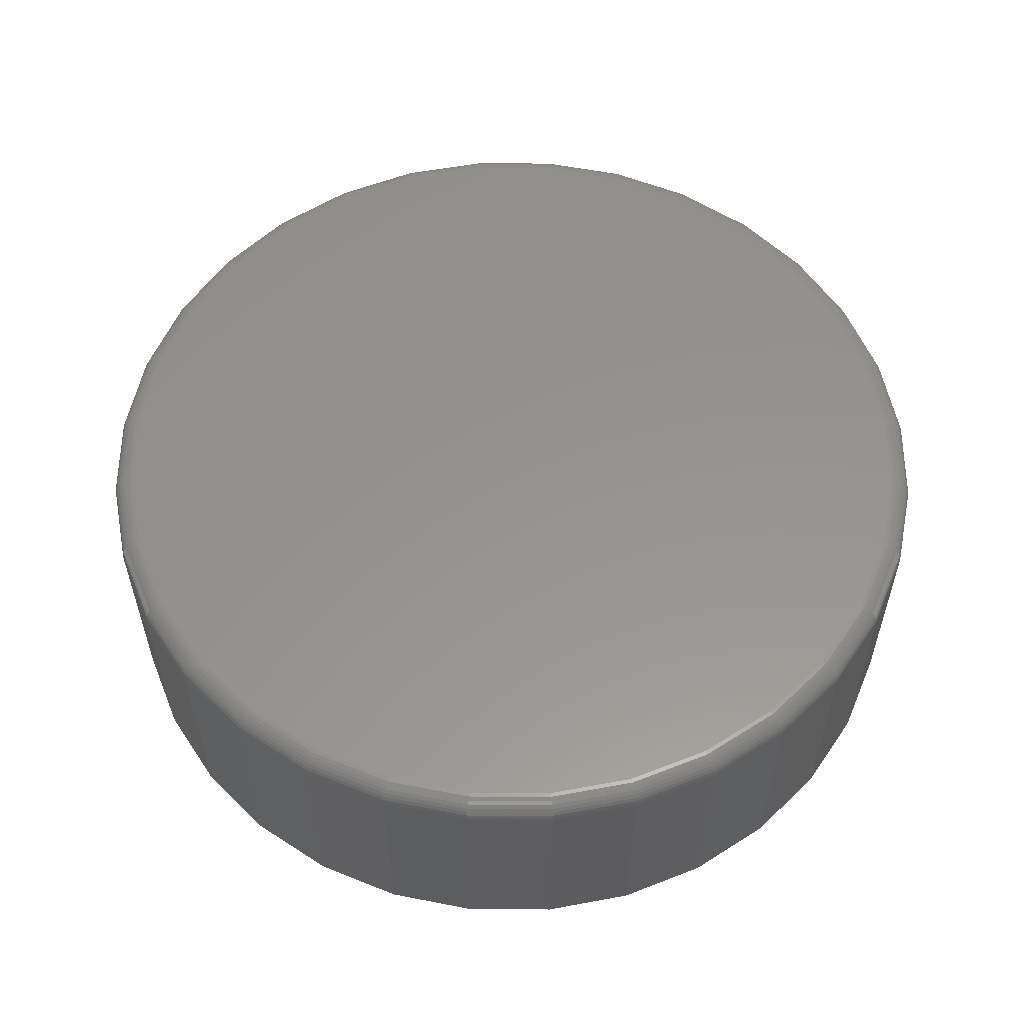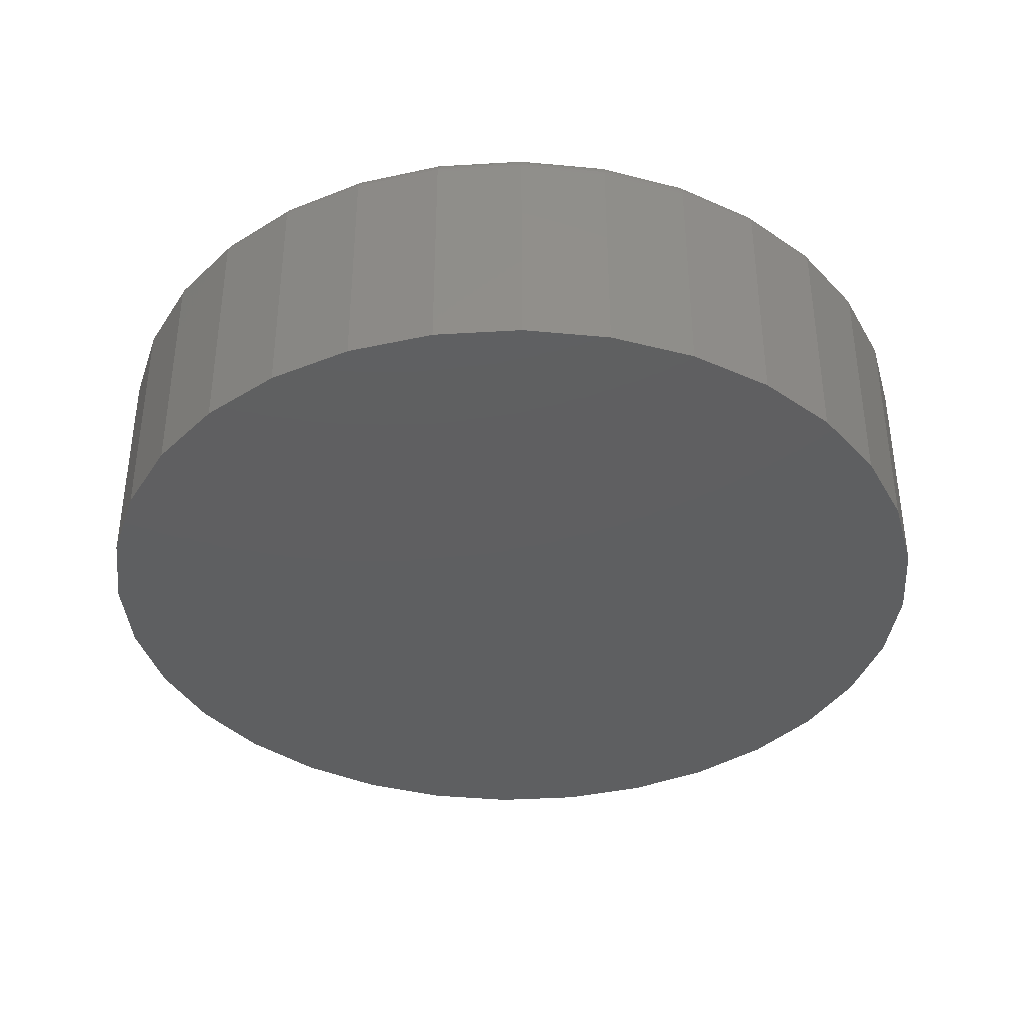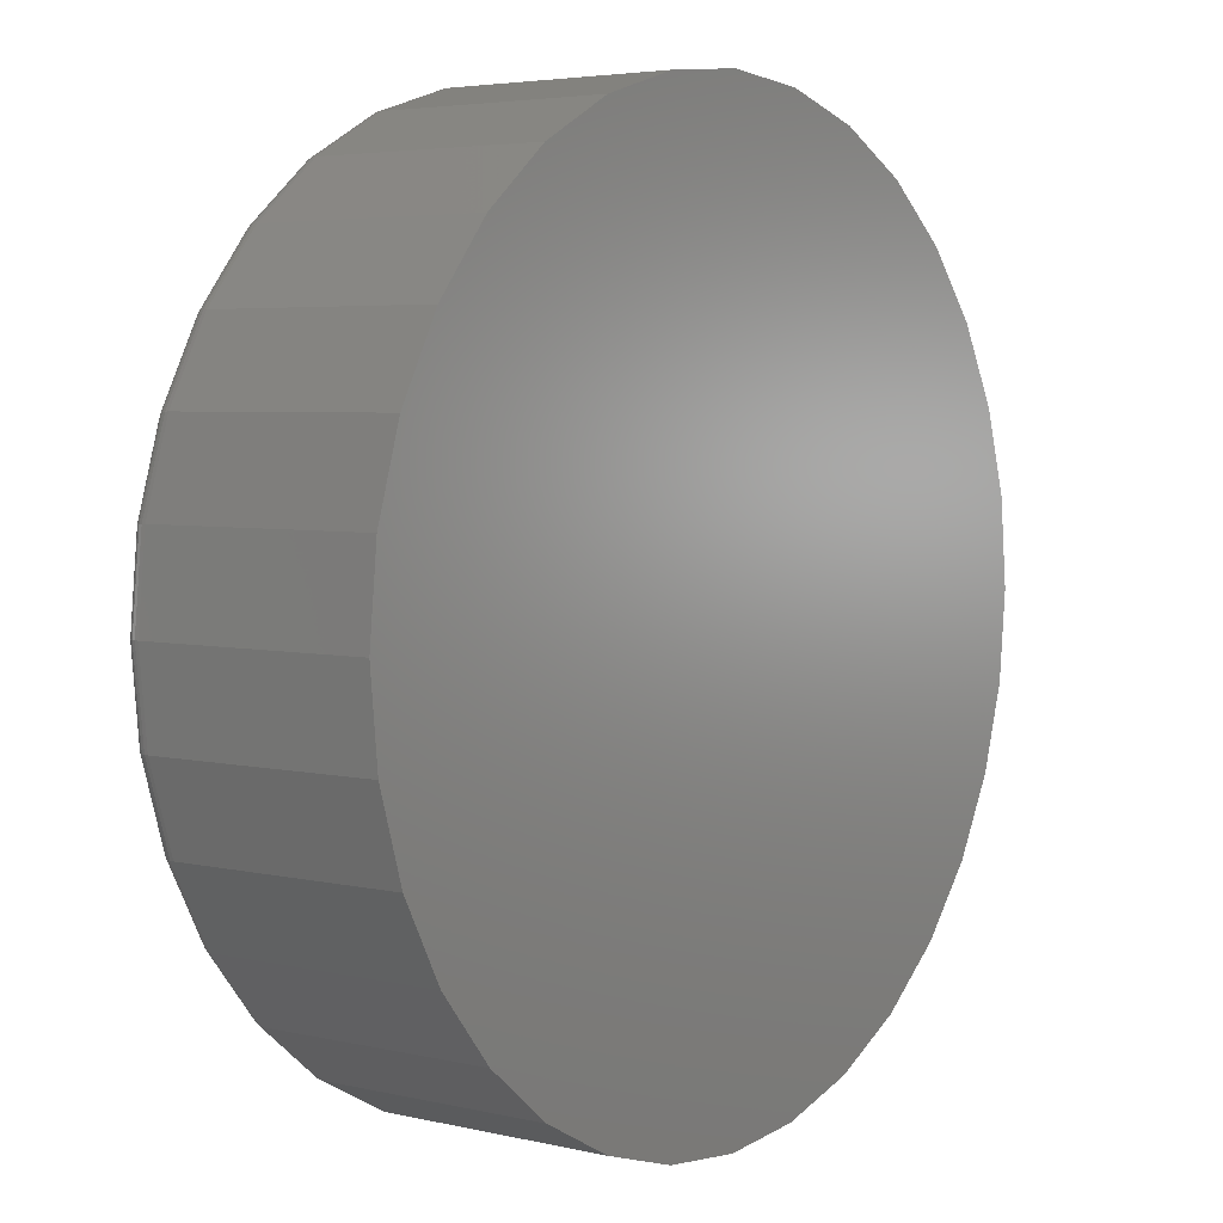
<metadata>
{"format":"stl","ext":"stl","renderer":"f3d","projection":"perspective","resolution":1024,"background":"white","views":[{"elev":56.8,"azim":-106.6,"up":"+Z"},{"elev":-38.2,"azim":-12.5,"up":"+Z"},{"elev":4.3,"azim":127.2,"up":"+Y"}]}
</metadata>
<code>
# stl→obj: 320 verts, 636 faces
v -0.1154 0.6198 0.375
v 0.1312 0.6198 0.375
v 0.007895 0.6319 0.375
v 0.2497 0.5838 0.375
v -0.2339 0.5838 0.375
v 0.359 0.5254 0.375
v -0.3432 0.5254 0.375
v 0.4547 0.4468 0.375
v -0.4389 0.4468 0.375
v 0.5333 0.3511 0.375
v -0.5175 0.3511 0.375
v 0.5917 0.2418 0.375
v -0.5759 0.2418 0.375
v 0.6277 0.1233 0.375
v -0.6119 0.1233 0.375
v 0.6398 -1.865e-16 0.375
v -0.624 -5.156e-16 0.375
v 0.6277 -0.1233 0.375
v -0.6119 -0.1233 0.375
v 0.5917 -0.2418 0.375
v -0.5759 -0.2418 0.375
v 0.5333 -0.3511 0.375
v -0.5175 -0.3511 0.375
v 0.4547 -0.4468 0.375
v -0.4389 -0.4468 0.375
v 0.359 -0.5254 0.375
v -0.3432 -0.5254 0.375
v 0.2497 -0.5838 0.375
v -0.2339 -0.5838 0.375
v 0.1312 -0.6198 0.375
v -0.1154 -0.6198 0.375
v 0.007895 -0.6319 0.375
v 0.6711 0 0
v 0.6711 -1.34e-15 0.3438
v 0.6583 -0.1294 0
v 0.6583 -0.1294 0.3438
v 0.6206 -0.2538 0
v 0.6206 -0.2538 0.3438
v 0.5593 -0.3684 0
v 0.5593 -0.3684 0.3438
v 0.4768 -0.4689 0
v 0.4768 -0.4689 0.3438
v 0.3763 -0.5514 0
v 0.3763 -0.5514 0.3438
v 0.2617 -0.6127 0
v 0.2617 -0.6127 0.3438
v 0.1373 -0.6504 0
v 0.1373 -0.6504 0.3438
v 0.007895 -0.6632 0
v 0.007895 -0.6632 0.3438
v -0.1215 -0.6504 0
v -0.1215 -0.6504 0.3438
v -0.2459 -0.6127 0
v -0.2459 -0.6127 0.3438
v -0.3605 -0.5514 0
v -0.3605 -0.5514 0.3438
v -0.461 -0.4689 0
v -0.461 -0.4689 0.3438
v -0.5435 -0.3684 0
v -0.5435 -0.3684 0.3438
v -0.6048 -0.2538 0
v -0.6048 -0.2538 0.3438
v -0.6425 -0.1294 0
v -0.6425 -0.1294 0.3438
v -0.6553 8.121e-17 0
v -0.6553 8.121e-17 0.3438
v -0.6425 0.1294 0
v -0.6425 0.1294 0.3438
v -0.6048 0.2538 0
v -0.6048 0.2538 0.3438
v -0.5435 0.3684 0
v -0.5435 0.3684 0.3438
v -0.461 0.4689 0
v -0.461 0.4689 0.3438
v -0.3605 0.5514 0
v -0.3605 0.5514 0.3438
v -0.2459 0.6127 0
v -0.2459 0.6127 0.3438
v -0.1215 0.6504 0
v -0.1215 0.6504 0.3438
v 0.007895 0.6632 0
v 0.007895 0.6632 0.3438
v 0.1373 0.6504 0
v 0.1373 0.6504 0.3438
v 0.2617 0.6127 0
v 0.2617 0.6127 0.3438
v 0.3763 0.5514 0
v 0.3763 0.5514 0.3438
v 0.4768 0.4689 0
v 0.4768 0.4689 0.3438
v 0.5593 0.3684 0
v 0.5593 0.3684 0.3438
v 0.6206 0.2538 0
v 0.6206 0.2538 0.3438
v 0.6583 0.1294 0
v 0.6583 0.1294 0.3438
v 0.6459 -5.551e-17 0.3744
v 0.6336 -0.1245 0.3744
v 0.6518 -5.551e-17 0.3726
v 0.6394 -0.1256 0.3726
v 0.6572 -5.551e-17 0.3697
v 0.6447 -0.1267 0.3697
v 0.6619 -1.11e-16 0.3658
v 0.6493 -0.1276 0.3658
v 0.6658 -1.11e-16 0.3611
v 0.6531 -0.1283 0.3611
v 0.6687 -1.11e-16 0.3557
v 0.656 -0.1289 0.3557
v 0.6705 -5.551e-17 0.3498
v 0.6577 -0.1293 0.3498
v -0.6179 -0.1245 0.3744
v -0.6301 6.106e-16 0.3744
v -0.6236 -0.1256 0.3726
v -0.636 5.551e-16 0.3726
v -0.6289 -0.1267 0.3697
v -0.6414 5.551e-16 0.3697
v -0.6335 -0.1276 0.3658
v -0.6461 6.106e-16 0.3658
v -0.6374 -0.1283 0.3611
v -0.65 6.106e-16 0.3611
v -0.6402 -0.1289 0.3557
v -0.6529 6.106e-16 0.3557
v -0.6419 -0.1293 0.3498
v -0.6547 5.551e-16 0.3498
v -0.5815 -0.2442 0.3744
v -0.587 -0.2464 0.3726
v -0.592 -0.2485 0.3697
v -0.5963 -0.2503 0.3658
v -0.5999 -0.2518 0.3611
v -0.6026 -0.2529 0.3557
v -0.6042 -0.2535 0.3498
v -0.5226 -0.3545 0.3744
v -0.5275 -0.3577 0.3726
v -0.532 -0.3607 0.3697
v -0.5359 -0.3633 0.3658
v -0.5391 -0.3655 0.3611
v -0.5415 -0.3671 0.3557
v -0.543 -0.3681 0.3498
v -0.4432 -0.4511 0.3744
v -0.4474 -0.4553 0.3726
v -0.4512 -0.4591 0.3697
v -0.4546 -0.4625 0.3658
v -0.4573 -0.4652 0.3611
v -0.4593 -0.4672 0.3557
v -0.4606 -0.4685 0.3498
v -0.3466 -0.5305 0.3744
v -0.3498 -0.5354 0.3726
v -0.3528 -0.5398 0.3697
v -0.3555 -0.5438 0.3658
v -0.3576 -0.547 0.3611
v -0.3592 -0.5494 0.3557
v -0.3602 -0.5509 0.3498
v -0.2363 -0.5894 0.3744
v -0.2385 -0.5949 0.3726
v -0.2406 -0.5998 0.3697
v -0.2424 -0.6042 0.3658
v -0.2439 -0.6078 0.3611
v -0.245 -0.6105 0.3557
v -0.2457 -0.6121 0.3498
v -0.1166 -0.6257 0.3744
v -0.1177 -0.6315 0.3726
v -0.1188 -0.6368 0.3697
v -0.1197 -0.6414 0.3658
v -0.1205 -0.6453 0.3611
v -0.121 -0.6481 0.3557
v -0.1214 -0.6498 0.3498
v 0.007895 -0.638 0.3744
v 0.007895 -0.6439 0.3726
v 0.007895 -0.6493 0.3697
v 0.007895 -0.654 0.3658
v 0.007895 -0.6579 0.3611
v 0.007895 -0.6608 0.3557
v 0.007895 -0.6626 0.3498
v 0.1324 -0.6257 0.3744
v 0.1335 -0.6315 0.3726
v 0.1346 -0.6368 0.3697
v 0.1355 -0.6414 0.3658
v 0.1362 -0.6453 0.3611
v 0.1368 -0.6481 0.3557
v 0.1372 -0.6498 0.3498
v 0.252 -0.5894 0.3744
v 0.2543 -0.5949 0.3726
v 0.2564 -0.5998 0.3697
v 0.2582 -0.6042 0.3658
v 0.2597 -0.6078 0.3611
v 0.2608 -0.6105 0.3557
v 0.2614 -0.6121 0.3498
v 0.3624 -0.5305 0.3744
v 0.3656 -0.5354 0.3726
v 0.3686 -0.5398 0.3697
v 0.3712 -0.5438 0.3658
v 0.3734 -0.547 0.3611
v 0.375 -0.5494 0.3557
v 0.376 -0.5509 0.3498
v 0.459 -0.4511 0.3744
v 0.4632 -0.4553 0.3726
v 0.467 -0.4591 0.3697
v 0.4703 -0.4625 0.3658
v 0.4731 -0.4652 0.3611
v 0.4751 -0.4672 0.3557
v 0.4764 -0.4685 0.3498
v 0.5384 -0.3545 0.3744
v 0.5433 -0.3577 0.3726
v 0.5477 -0.3607 0.3697
v 0.5517 -0.3633 0.3658
v 0.5549 -0.3655 0.3611
v 0.5573 -0.3671 0.3557
v 0.5588 -0.3681 0.3498
v 0.5973 -0.2442 0.3744
v 0.6028 -0.2464 0.3726
v 0.6077 -0.2485 0.3697
v 0.6121 -0.2503 0.3658
v 0.6157 -0.2518 0.3611
v 0.6184 -0.2529 0.3557
v 0.62 -0.2535 0.3498
v -0.6179 0.1245 0.3744
v -0.6236 0.1256 0.3726
v -0.6289 0.1267 0.3697
v -0.6335 0.1276 0.3658
v -0.6374 0.1283 0.3611
v -0.6402 0.1289 0.3557
v -0.6419 0.1293 0.3498
v 0.6336 0.1245 0.3744
v 0.6394 0.1256 0.3726
v 0.6447 0.1267 0.3697
v 0.6493 0.1276 0.3658
v 0.6531 0.1283 0.3611
v 0.656 0.1289 0.3557
v 0.6577 0.1293 0.3498
v 0.5973 0.2442 0.3744
v 0.6028 0.2464 0.3726
v 0.6077 0.2485 0.3697
v 0.6121 0.2503 0.3658
v 0.6157 0.2518 0.3611
v 0.6184 0.2529 0.3557
v 0.62 0.2535 0.3498
v 0.5384 0.3545 0.3744
v 0.5433 0.3577 0.3726
v 0.5477 0.3607 0.3697
v 0.5517 0.3633 0.3658
v 0.5549 0.3655 0.3611
v 0.5573 0.3671 0.3557
v 0.5588 0.3681 0.3498
v 0.459 0.4511 0.3744
v 0.4632 0.4553 0.3726
v 0.467 0.4591 0.3697
v 0.4703 0.4625 0.3658
v 0.4731 0.4652 0.3611
v 0.4751 0.4672 0.3557
v 0.4764 0.4685 0.3498
v 0.3624 0.5305 0.3744
v 0.3656 0.5354 0.3726
v 0.3686 0.5398 0.3697
v 0.3712 0.5438 0.3658
v 0.3734 0.547 0.3611
v 0.375 0.5494 0.3557
v 0.376 0.5509 0.3498
v 0.252 0.5894 0.3744
v 0.2543 0.5949 0.3726
v 0.2564 0.5998 0.3697
v 0.2582 0.6042 0.3658
v 0.2597 0.6078 0.3611
v 0.2608 0.6105 0.3557
v 0.2614 0.6121 0.3498
v 0.1324 0.6257 0.3744
v 0.1335 0.6315 0.3726
v 0.1346 0.6368 0.3697
v 0.1355 0.6414 0.3658
v 0.1362 0.6453 0.3611
v 0.1368 0.6481 0.3557
v 0.1372 0.6498 0.3498
v 0.007895 0.638 0.3744
v 0.007895 0.6439 0.3726
v 0.007895 0.6493 0.3697
v 0.007895 0.654 0.3658
v 0.007895 0.6579 0.3611
v 0.007895 0.6608 0.3557
v 0.007895 0.6626 0.3498
v -0.1166 0.6257 0.3744
v -0.1177 0.6315 0.3726
v -0.1188 0.6368 0.3697
v -0.1197 0.6414 0.3658
v -0.1205 0.6453 0.3611
v -0.121 0.6481 0.3557
v -0.1214 0.6498 0.3498
v -0.2363 0.5894 0.3744
v -0.2385 0.5949 0.3726
v -0.2406 0.5998 0.3697
v -0.2424 0.6042 0.3658
v -0.2439 0.6078 0.3611
v -0.245 0.6105 0.3557
v -0.2457 0.6121 0.3498
v -0.3466 0.5305 0.3744
v -0.3498 0.5354 0.3726
v -0.3528 0.5398 0.3697
v -0.3555 0.5438 0.3658
v -0.3576 0.547 0.3611
v -0.3592 0.5494 0.3557
v -0.3602 0.5509 0.3498
v -0.4432 0.4511 0.3744
v -0.4474 0.4553 0.3726
v -0.4512 0.4591 0.3697
v -0.4546 0.4625 0.3658
v -0.4573 0.4652 0.3611
v -0.4593 0.4672 0.3557
v -0.4606 0.4685 0.3498
v -0.5226 0.3545 0.3744
v -0.5275 0.3577 0.3726
v -0.532 0.3607 0.3697
v -0.5359 0.3633 0.3658
v -0.5391 0.3655 0.3611
v -0.5415 0.3671 0.3557
v -0.543 0.3681 0.3498
v -0.5815 0.2442 0.3744
v -0.587 0.2464 0.3726
v -0.592 0.2485 0.3697
v -0.5963 0.2503 0.3658
v -0.5999 0.2518 0.3611
v -0.6026 0.2529 0.3557
v -0.6042 0.2535 0.3498
f 1 2 3
f 2 1 4
f 4 1 5
f 4 5 6
f 6 5 7
f 6 7 8
f 8 7 9
f 8 9 10
f 10 9 11
f 10 11 12
f 12 11 13
f 12 13 14
f 14 13 15
f 14 15 16
f 16 15 17
f 16 17 18
f 18 17 19
f 18 19 20
f 20 19 21
f 20 21 22
f 22 21 23
f 22 23 24
f 24 23 25
f 24 25 26
f 26 25 27
f 26 27 28
f 28 27 29
f 28 29 30
f 30 29 31
f 30 31 32
f 33 34 35
f 35 34 36
f 35 36 37
f 37 36 38
f 37 38 39
f 39 38 40
f 39 40 41
f 41 40 42
f 41 42 43
f 43 42 44
f 43 44 45
f 45 44 46
f 45 46 47
f 47 46 48
f 47 48 49
f 49 48 50
f 49 50 51
f 51 50 52
f 51 52 53
f 53 52 54
f 53 54 55
f 55 54 56
f 55 56 57
f 57 56 58
f 57 58 59
f 59 58 60
f 59 60 61
f 61 60 62
f 61 62 63
f 63 62 64
f 63 64 65
f 65 64 66
f 65 66 67
f 67 66 68
f 67 68 69
f 69 68 70
f 69 70 71
f 71 70 72
f 71 72 73
f 73 72 74
f 73 74 75
f 75 74 76
f 75 76 77
f 77 76 78
f 77 78 79
f 79 78 80
f 79 80 81
f 81 80 82
f 81 82 83
f 83 82 84
f 83 84 85
f 85 84 86
f 85 86 87
f 87 86 88
f 87 88 89
f 89 88 90
f 89 90 91
f 91 90 92
f 91 92 93
f 93 92 94
f 93 94 95
f 95 94 96
f 95 96 33
f 33 96 34
f 16 18 97
f 97 18 98
f 97 98 99
f 99 98 100
f 99 100 101
f 101 100 102
f 101 102 103
f 103 102 104
f 103 104 105
f 105 104 106
f 105 106 107
f 107 106 108
f 107 108 109
f 109 108 110
f 109 110 34
f 34 110 36
f 19 17 111
f 111 17 112
f 111 112 113
f 113 112 114
f 113 114 115
f 115 114 116
f 115 116 117
f 117 116 118
f 117 118 119
f 119 118 120
f 119 120 121
f 121 120 122
f 121 122 123
f 123 122 124
f 123 124 64
f 64 124 66
f 21 19 125
f 125 19 111
f 125 111 126
f 126 111 113
f 126 113 127
f 127 113 115
f 127 115 128
f 128 115 117
f 128 117 129
f 129 117 119
f 129 119 130
f 130 119 121
f 130 121 131
f 131 121 123
f 131 123 62
f 62 123 64
f 23 21 132
f 132 21 125
f 132 125 133
f 133 125 126
f 133 126 134
f 134 126 127
f 134 127 135
f 135 127 128
f 135 128 136
f 136 128 129
f 136 129 137
f 137 129 130
f 137 130 138
f 138 130 131
f 138 131 60
f 60 131 62
f 25 23 139
f 139 23 132
f 139 132 140
f 140 132 133
f 140 133 141
f 141 133 134
f 141 134 142
f 142 134 135
f 142 135 143
f 143 135 136
f 143 136 144
f 144 136 137
f 144 137 145
f 145 137 138
f 145 138 58
f 58 138 60
f 27 25 146
f 146 25 139
f 146 139 147
f 147 139 140
f 147 140 148
f 148 140 141
f 148 141 149
f 149 141 142
f 149 142 150
f 150 142 143
f 150 143 151
f 151 143 144
f 151 144 152
f 152 144 145
f 152 145 56
f 56 145 58
f 29 27 153
f 153 27 146
f 153 146 154
f 154 146 147
f 154 147 155
f 155 147 148
f 155 148 156
f 156 148 149
f 156 149 157
f 157 149 150
f 157 150 158
f 158 150 151
f 158 151 159
f 159 151 152
f 159 152 54
f 54 152 56
f 31 29 160
f 160 29 153
f 160 153 161
f 161 153 154
f 161 154 162
f 162 154 155
f 162 155 163
f 163 155 156
f 163 156 164
f 164 156 157
f 164 157 165
f 165 157 158
f 165 158 166
f 166 158 159
f 166 159 52
f 52 159 54
f 32 31 167
f 167 31 160
f 167 160 168
f 168 160 161
f 168 161 169
f 169 161 162
f 169 162 170
f 170 162 163
f 170 163 171
f 171 163 164
f 171 164 172
f 172 164 165
f 172 165 173
f 173 165 166
f 173 166 50
f 50 166 52
f 30 32 174
f 174 32 167
f 174 167 175
f 175 167 168
f 175 168 176
f 176 168 169
f 176 169 177
f 177 169 170
f 177 170 178
f 178 170 171
f 178 171 179
f 179 171 172
f 179 172 180
f 180 172 173
f 180 173 48
f 48 173 50
f 28 30 181
f 181 30 174
f 181 174 182
f 182 174 175
f 182 175 183
f 183 175 176
f 183 176 184
f 184 176 177
f 184 177 185
f 185 177 178
f 185 178 186
f 186 178 179
f 186 179 187
f 187 179 180
f 187 180 46
f 46 180 48
f 26 28 188
f 188 28 181
f 188 181 189
f 189 181 182
f 189 182 190
f 190 182 183
f 190 183 191
f 191 183 184
f 191 184 192
f 192 184 185
f 192 185 193
f 193 185 186
f 193 186 194
f 194 186 187
f 194 187 44
f 44 187 46
f 24 26 195
f 195 26 188
f 195 188 196
f 196 188 189
f 196 189 197
f 197 189 190
f 197 190 198
f 198 190 191
f 198 191 199
f 199 191 192
f 199 192 200
f 200 192 193
f 200 193 201
f 201 193 194
f 201 194 42
f 42 194 44
f 22 24 202
f 202 24 195
f 202 195 203
f 203 195 196
f 203 196 204
f 204 196 197
f 204 197 205
f 205 197 198
f 205 198 206
f 206 198 199
f 206 199 207
f 207 199 200
f 207 200 208
f 208 200 201
f 208 201 40
f 40 201 42
f 20 22 209
f 209 22 202
f 209 202 210
f 210 202 203
f 210 203 211
f 211 203 204
f 211 204 212
f 212 204 205
f 212 205 213
f 213 205 206
f 213 206 214
f 214 206 207
f 214 207 215
f 215 207 208
f 215 208 38
f 38 208 40
f 18 20 98
f 98 20 209
f 98 209 100
f 100 209 210
f 100 210 102
f 102 210 211
f 102 211 104
f 104 211 212
f 104 212 106
f 106 212 213
f 106 213 108
f 108 213 214
f 108 214 110
f 110 214 215
f 110 215 36
f 36 215 38
f 17 15 112
f 112 15 216
f 112 216 114
f 114 216 217
f 114 217 116
f 116 217 218
f 116 218 118
f 118 218 219
f 118 219 120
f 120 219 220
f 120 220 122
f 122 220 221
f 122 221 124
f 124 221 222
f 124 222 66
f 66 222 68
f 14 16 223
f 223 16 97
f 223 97 224
f 224 97 99
f 224 99 225
f 225 99 101
f 225 101 226
f 226 101 103
f 226 103 227
f 227 103 105
f 227 105 228
f 228 105 107
f 228 107 229
f 229 107 109
f 229 109 96
f 96 109 34
f 12 14 230
f 230 14 223
f 230 223 231
f 231 223 224
f 231 224 232
f 232 224 225
f 232 225 233
f 233 225 226
f 233 226 234
f 234 226 227
f 234 227 235
f 235 227 228
f 235 228 236
f 236 228 229
f 236 229 94
f 94 229 96
f 10 12 237
f 237 12 230
f 237 230 238
f 238 230 231
f 238 231 239
f 239 231 232
f 239 232 240
f 240 232 233
f 240 233 241
f 241 233 234
f 241 234 242
f 242 234 235
f 242 235 243
f 243 235 236
f 243 236 92
f 92 236 94
f 8 10 244
f 244 10 237
f 244 237 245
f 245 237 238
f 245 238 246
f 246 238 239
f 246 239 247
f 247 239 240
f 247 240 248
f 248 240 241
f 248 241 249
f 249 241 242
f 249 242 250
f 250 242 243
f 250 243 90
f 90 243 92
f 6 8 251
f 251 8 244
f 251 244 252
f 252 244 245
f 252 245 253
f 253 245 246
f 253 246 254
f 254 246 247
f 254 247 255
f 255 247 248
f 255 248 256
f 256 248 249
f 256 249 257
f 257 249 250
f 257 250 88
f 88 250 90
f 4 6 258
f 258 6 251
f 258 251 259
f 259 251 252
f 259 252 260
f 260 252 253
f 260 253 261
f 261 253 254
f 261 254 262
f 262 254 255
f 262 255 263
f 263 255 256
f 263 256 264
f 264 256 257
f 264 257 86
f 86 257 88
f 2 4 265
f 265 4 258
f 265 258 266
f 266 258 259
f 266 259 267
f 267 259 260
f 267 260 268
f 268 260 261
f 268 261 269
f 269 261 262
f 269 262 270
f 270 262 263
f 270 263 271
f 271 263 264
f 271 264 84
f 84 264 86
f 3 2 272
f 272 2 265
f 272 265 273
f 273 265 266
f 273 266 274
f 274 266 267
f 274 267 275
f 275 267 268
f 275 268 276
f 276 268 269
f 276 269 277
f 277 269 270
f 277 270 278
f 278 270 271
f 278 271 82
f 82 271 84
f 1 3 279
f 279 3 272
f 279 272 280
f 280 272 273
f 280 273 281
f 281 273 274
f 281 274 282
f 282 274 275
f 282 275 283
f 283 275 276
f 283 276 284
f 284 276 277
f 284 277 285
f 285 277 278
f 285 278 80
f 80 278 82
f 5 1 286
f 286 1 279
f 286 279 287
f 287 279 280
f 287 280 288
f 288 280 281
f 288 281 289
f 289 281 282
f 289 282 290
f 290 282 283
f 290 283 291
f 291 283 284
f 291 284 292
f 292 284 285
f 292 285 78
f 78 285 80
f 7 5 293
f 293 5 286
f 293 286 294
f 294 286 287
f 294 287 295
f 295 287 288
f 295 288 296
f 296 288 289
f 296 289 297
f 297 289 290
f 297 290 298
f 298 290 291
f 298 291 299
f 299 291 292
f 299 292 76
f 76 292 78
f 9 7 300
f 300 7 293
f 300 293 301
f 301 293 294
f 301 294 302
f 302 294 295
f 302 295 303
f 303 295 296
f 303 296 304
f 304 296 297
f 304 297 305
f 305 297 298
f 305 298 306
f 306 298 299
f 306 299 74
f 74 299 76
f 11 9 307
f 307 9 300
f 307 300 308
f 308 300 301
f 308 301 309
f 309 301 302
f 309 302 310
f 310 302 303
f 310 303 311
f 311 303 304
f 311 304 312
f 312 304 305
f 312 305 313
f 313 305 306
f 313 306 72
f 72 306 74
f 13 11 314
f 314 11 307
f 314 307 315
f 315 307 308
f 315 308 316
f 316 308 309
f 316 309 317
f 317 309 310
f 317 310 318
f 318 310 311
f 318 311 319
f 319 311 312
f 319 312 320
f 320 312 313
f 320 313 70
f 70 313 72
f 15 13 216
f 216 13 314
f 216 314 217
f 217 314 315
f 217 315 218
f 218 315 316
f 218 316 219
f 219 316 317
f 219 317 220
f 220 317 318
f 220 318 221
f 221 318 319
f 221 319 222
f 222 319 320
f 222 320 68
f 68 320 70
f 81 83 79
f 49 51 47
f 47 51 53
f 47 53 45
f 45 53 55
f 45 55 43
f 43 55 57
f 43 57 41
f 41 57 59
f 41 59 39
f 39 59 61
f 39 61 37
f 37 61 63
f 37 63 35
f 35 63 65
f 35 65 33
f 33 65 67
f 33 67 95
f 95 67 69
f 95 69 93
f 93 69 71
f 93 71 91
f 91 71 73
f 91 73 89
f 89 73 75
f 89 75 87
f 87 75 77
f 87 77 85
f 85 77 79
f 85 79 83

</code>
